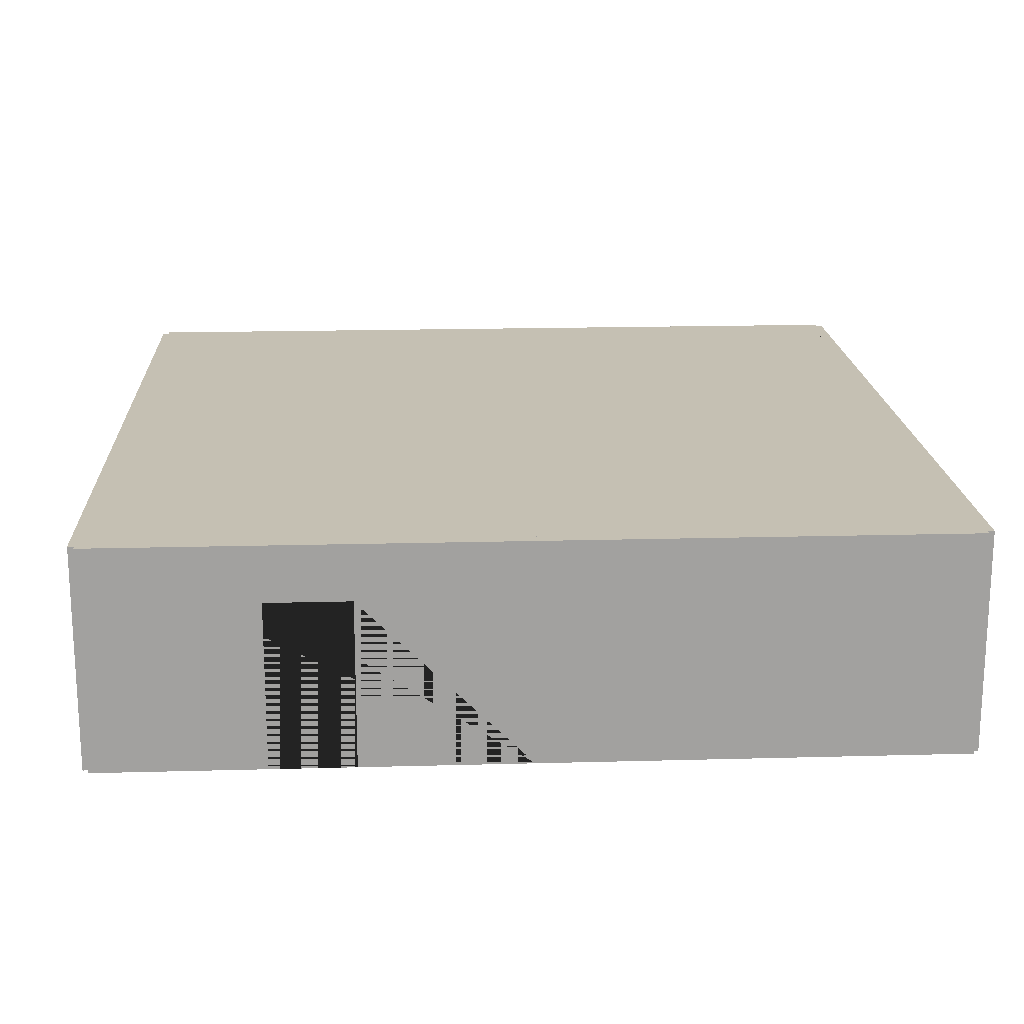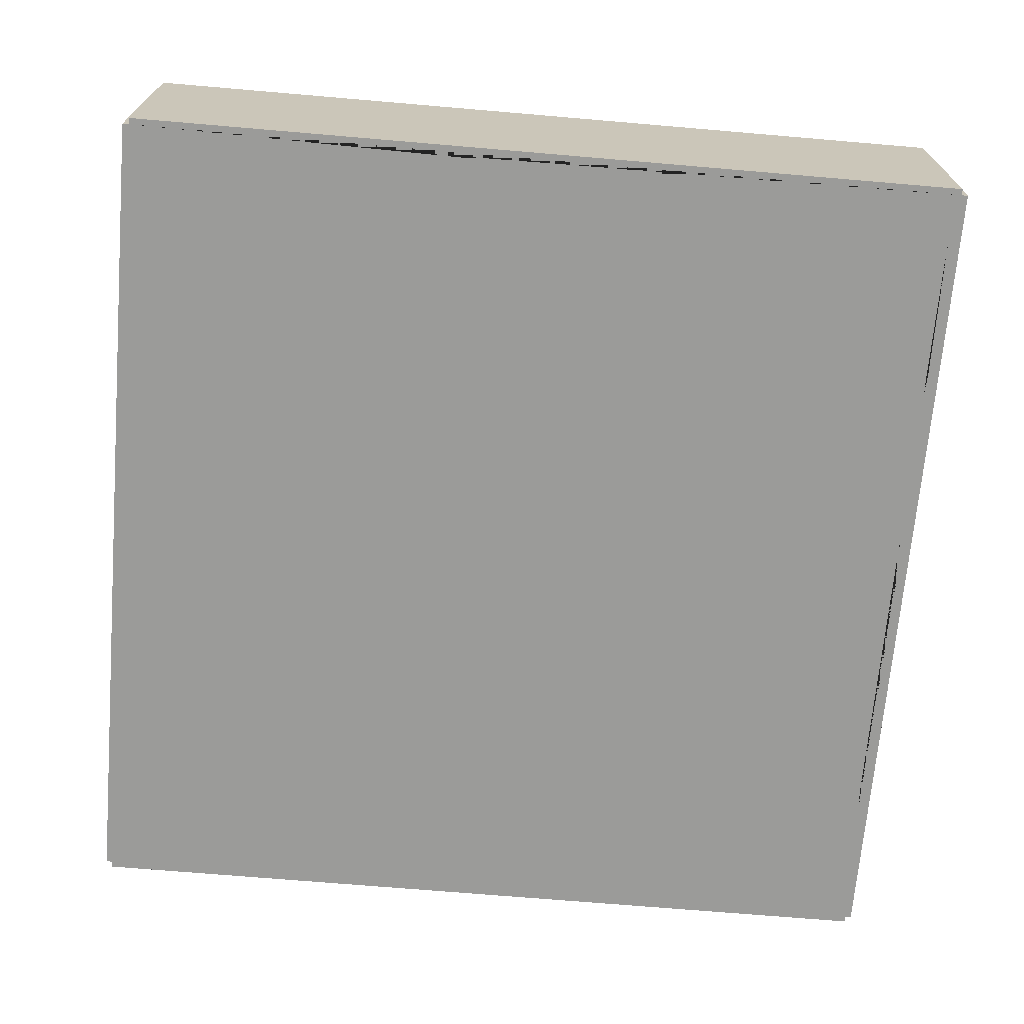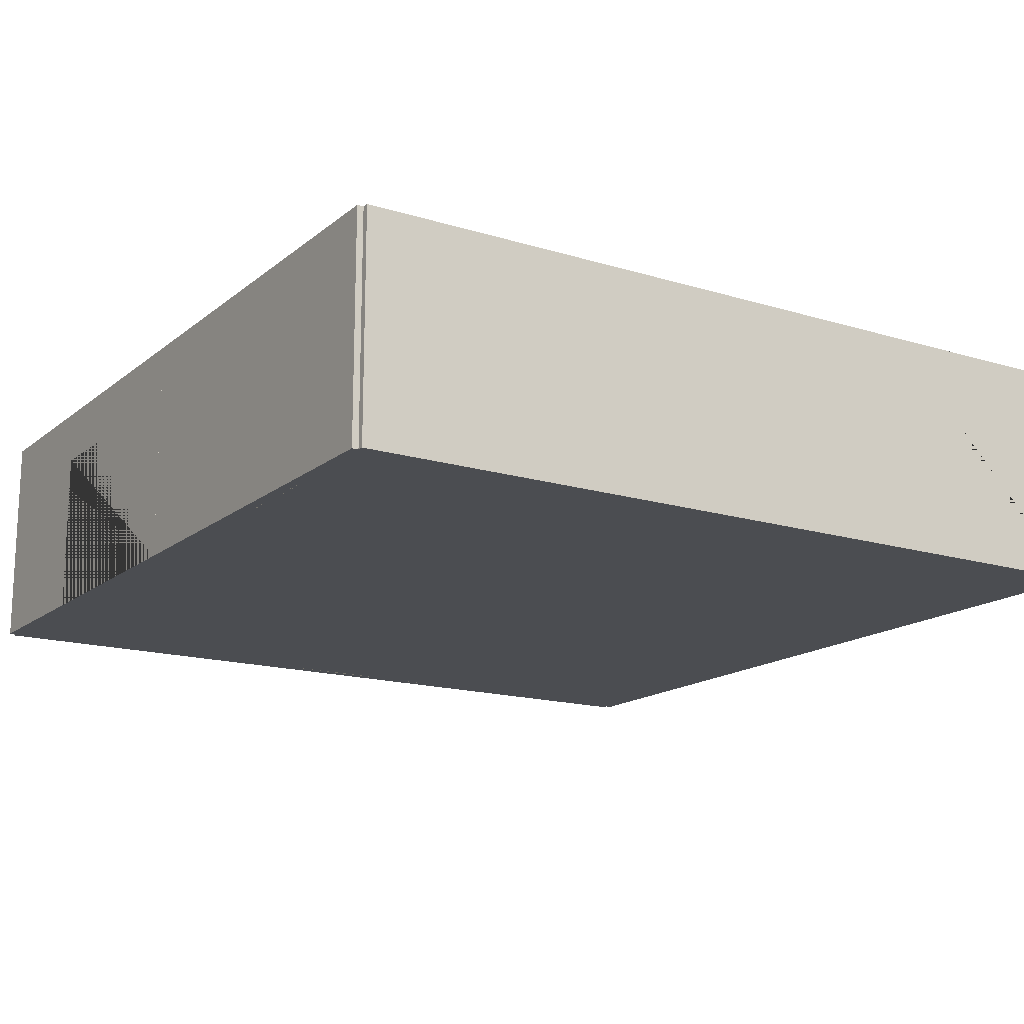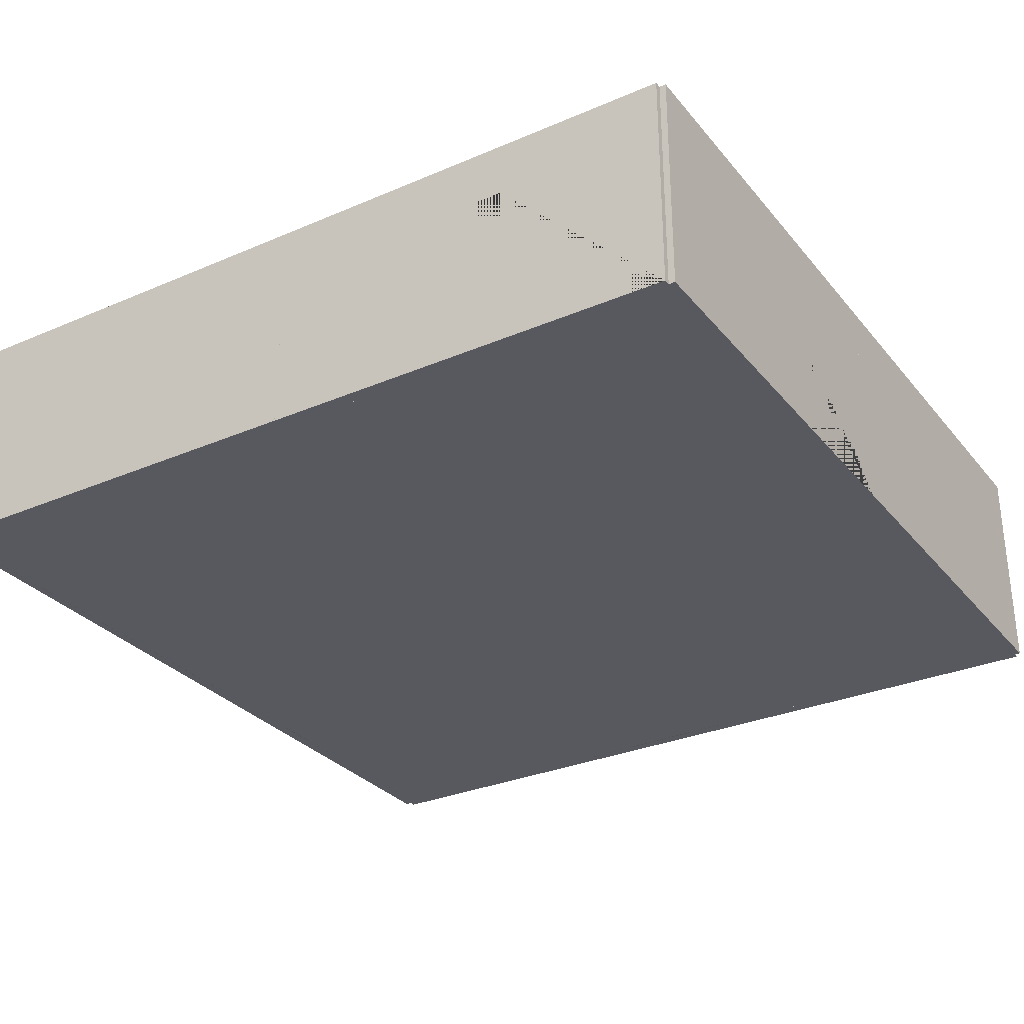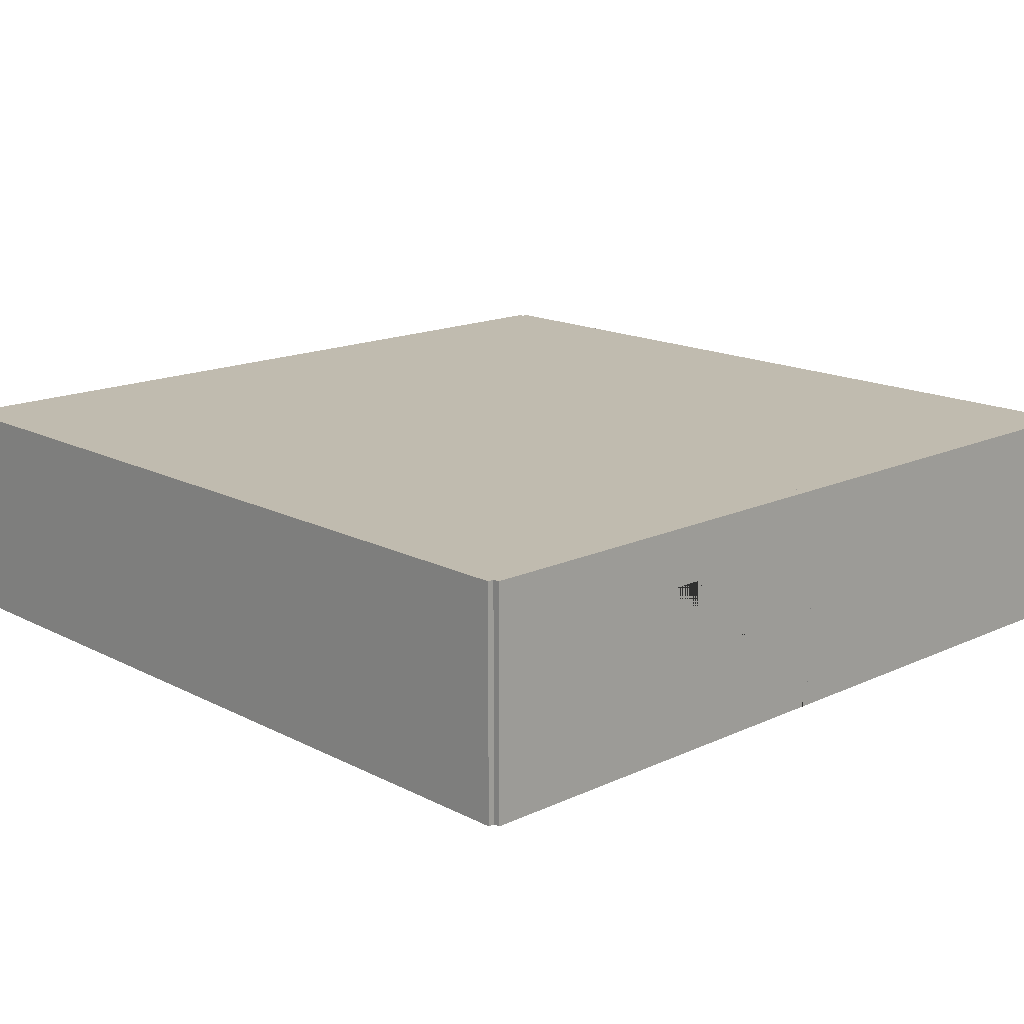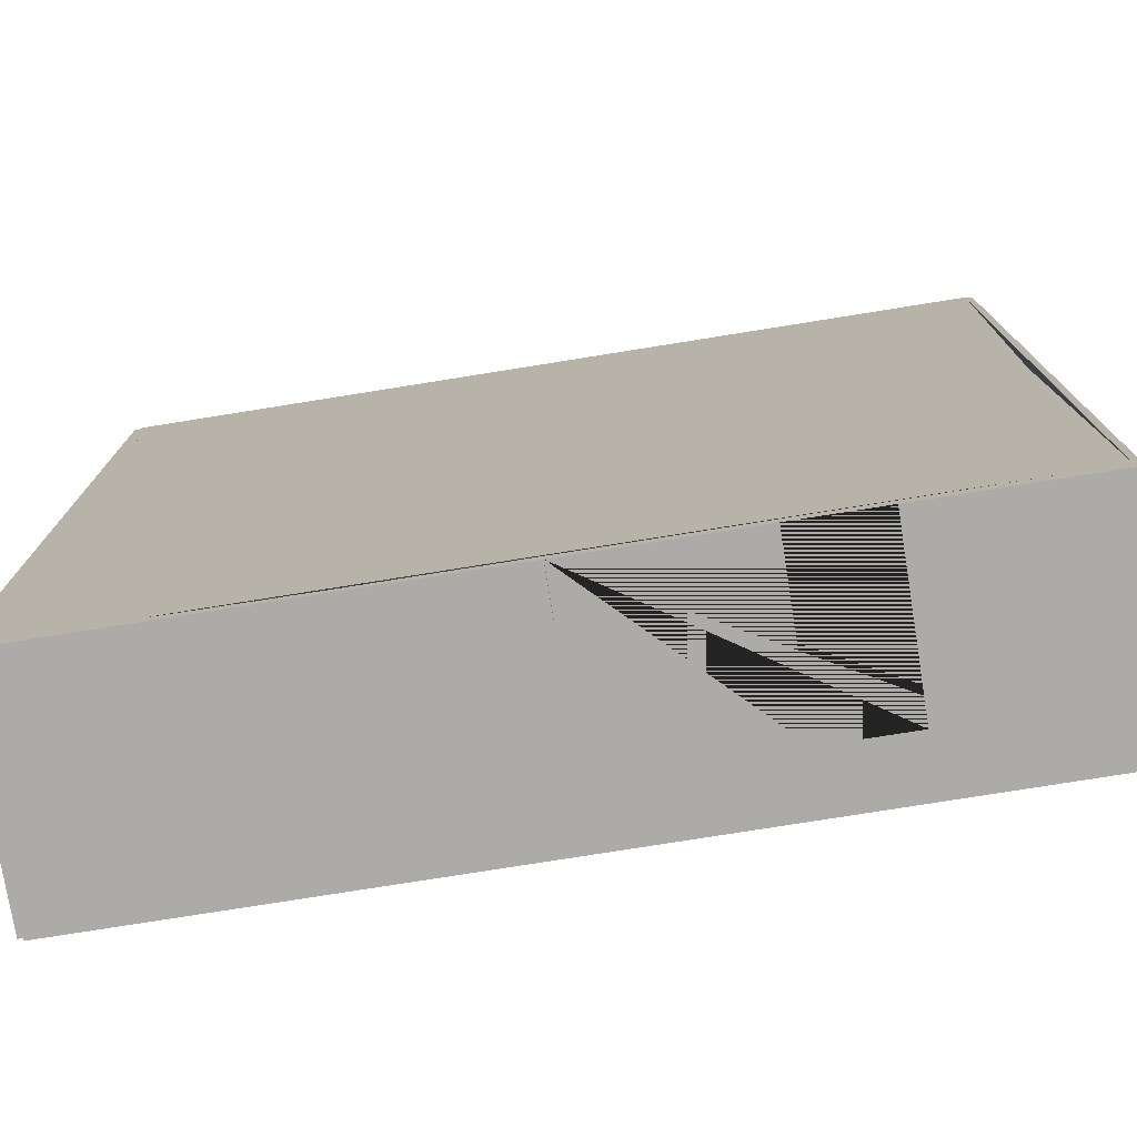
<metadata>
{"format":"obj","ext":"obj","renderer":"f3d","projection":"perspective","resolution":1024,"background":"white","views":[{"elev":18.1,"azim":-3.0,"up":"+Y"},{"elev":-69.6,"azim":85.1,"up":"+Y"},{"elev":-16.0,"azim":-122.4,"up":"+Y"},{"elev":-30.3,"azim":-58.1,"up":"+Y"},{"elev":16.0,"azim":136.5,"up":"+Y"},{"elev":-76.4,"azim":9.1,"up":"+Z"}]}
</metadata>
<code>
o Left_Doubles_Room_Leftt_2_Way_Right
v -549.9 0 -40
v -549.9 5.3 -40
v -550.2 0 -40
v -550.2 5.3 -40
v -549.9 0 -50
v -549.9 5.3 -50
v -550.2 0 -50
v -550.2 5.3 -50
v -550 0 -29.85
v -550 5.3 -29.85
v -550 0 -30.15
v -550 5.3 -30.15
v -540 0 -29.85
v -540 5.3 -29.85
v -540 0 -30.15
v -540 5.3 -30.15
v -544 0 -30.15
v -546 0 -30.15
v -546 0 -29.85
v -544 0 -29.85
v -544 3.975 -29.85
v -546 3.975 -29.85
v -546 3.975 -30.15
v -544 3.975 -30.15
v -540 0 -29.85
v -540 5.3 -29.85
v -540 0 -30.15
v -540 5.3 -30.15
v -530 0 -29.85
v -530 5.3 -29.85
v -530 0 -30.15
v -530 5.3 -30.15
v -540 0 -49.85
v -540 5.3 -49.85
v -540 0 -50.15
v -540 5.3 -50.15
v -530 0 -49.85
v -530 5.3 -49.85
v -530 0 -50.15
v -530 5.3 -50.15
v -529.9 0 -40
v -529.9 5.3 -40
v -530.2 0 -40
v -530.2 5.3 -40
v -529.9 0 -50
v -529.9 5.3 -50
v -530.2 0 -50
v -530.2 5.3 -50
v -529.9 0 -30
v -529.9 5.3 -30
v -530.2 0 -30
v -530.2 5.3 -30
v -529.9 0 -40
v -529.9 5.3 -40
v -530.2 0 -40
v -530.2 5.3 -40
v -549.8 0 -30
v -549.8 5.3 -30
v -550.1 0 -30
v -550.1 5.3 -30
v -549.8 0 -40
v -549.8 5.3 -40
v -550.1 0 -40
v -550.1 5.3 -40
v -550.1 0 -36
v -550.1 0 -34
v -549.8 0 -34
v -549.8 0 -36
v -549.8 3.975 -36
v -549.8 3.975 -34
v -550.1 3.975 -34
v -550.1 3.975 -36
v -550 0 -49.85
v -550 5.3 -49.85
v -550 0 -50.15
v -550 5.3 -50.15
v -540 0 -49.85
v -540 5.3 -49.85
v -540 0 -50.15
v -540 5.3 -50.15
v -546 0 -49.85
v -544 0 -49.85
v -544 3.975 -49.85
v -546 3.975 -49.85
v -546 3.975 -50.15
v -544 3.975 -50.15
v -540 0 -49.85
v -540 5.3 -49.85
v -540 0 -50.15
v -540 5.3 -50.15
v -530 0 -49.85
v -530 5.3 -49.85
v -530 0 -50.15
v -530 5.3 -50.15
v -534 0 -50.15
v -536 0 -50.15
v -536 0 -49.85
v -534 0 -49.85
v -534 3.975 -49.85
v -536 3.975 -49.85
v -536 3.975 -50.15
v -534 3.975 -50.15
v -550 0 -49.85
v -550 5.3 -49.85
v -550 0 -50.15
v -550 5.3 -50.15
v -540 0 -49.85
v -540 5.3 -49.85
v -540 0 -50.15
v -540 5.3 -50.15
f 8 4 2 6
f 3 7 5 1
f 6 2 1 5
f 7 8 6 5
f 4 8 7 3
f 1 2 4 3
f 11 18 19 9
f 16 12 10 14
f 17 15 13 20
f 18 17 20 19
f 13 14 10 9 19 22 21 20
f 11 12 16 15 17 24 23 18
f 18 23 22 19
f 17 20 21 24
f 15 16 14 13
f 9 10 12 11
f 23 24 21 22
f 32 28 26 30
f 27 31 29 25
f 30 26 25 29
f 31 32 30 29
f 28 32 31 27
f 25 26 28 27
f 48 44 42 46
f 43 47 45 41
f 46 42 41 45
f 47 48 46 45
f 44 48 47 43
f 41 42 44 43
f 56 52 50 54
f 51 55 53 49
f 54 50 49 53
f 55 56 54 53
f 52 56 55 51
f 49 50 52 51
f 59 66 67 57
f 64 60 58 62
f 65 63 61 68
f 66 65 68 67
f 61 62 58 57 67 70 69 68
f 59 60 64 63 65 72 71 66
f 66 71 70 67
f 65 68 69 72
f 63 64 62 61
f 57 58 60 59
f 71 72 69 70
f 56 32 52 16 28 58 12 2 62 74 6 34 78 48 38 44
f 37 43 55 31 51 15 27 17 18 57 11 67 68 1 61 73 5 81 82 33 77 47
f 89 96 97 87
f 94 90 88 92
f 95 93 91 98
f 96 95 98 97
f 91 92 88 87 97 100 99 98
f 89 90 94 93 95 102 101 96
f 96 101 100 97
f 95 98 99 102
f 93 94 92 91
f 87 88 90 89
f 101 102 99 100
f 110 106 104 108
f 105 109 107 103
f 108 104 103 107
f 109 110 108 107
f 106 110 109 105
f 103 104 106 105
l 35 33
l 34 36
l 37 39
l 40 38
l 75 73
l 74 76
l 77 79
l 80 78
l 73 81
l 82 77
l 78 74
l 73 74
l 78 77
l 6 16
l 1 15
l 5 11

</code>
